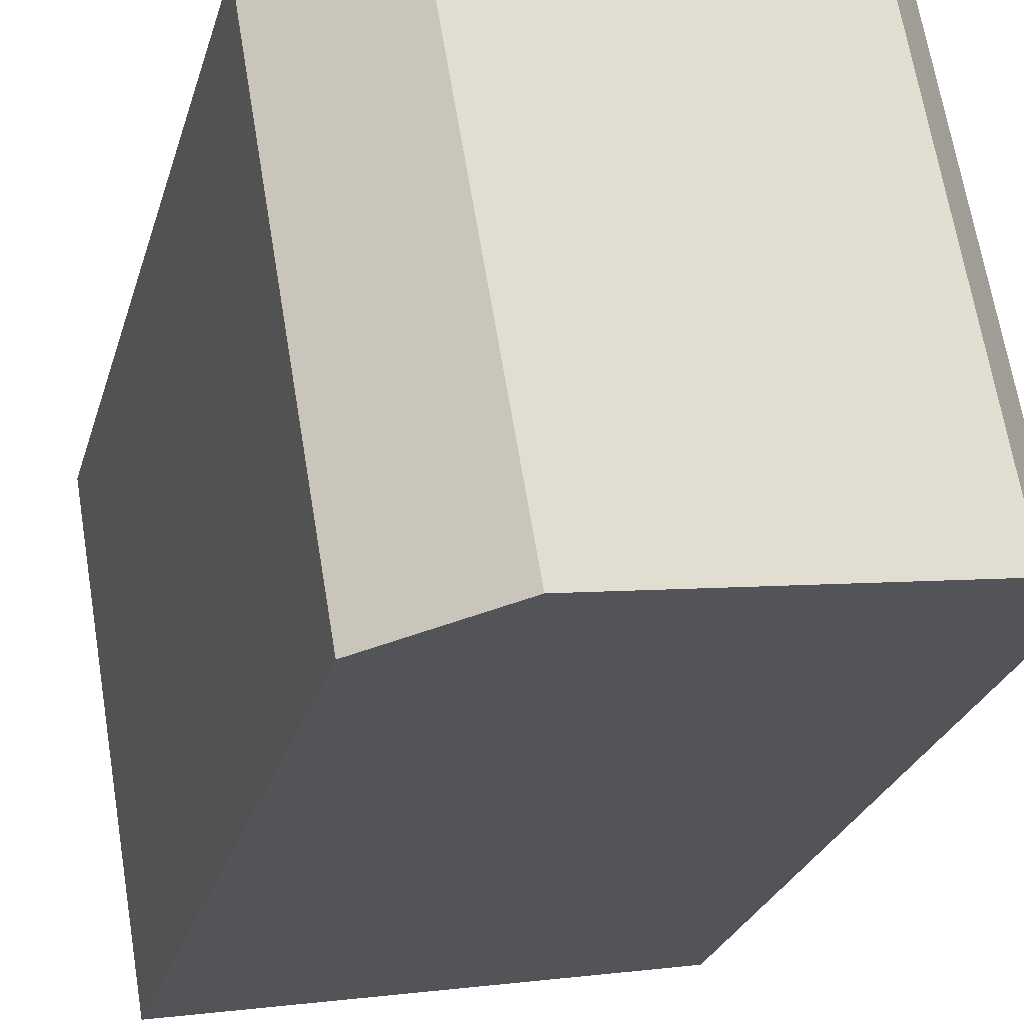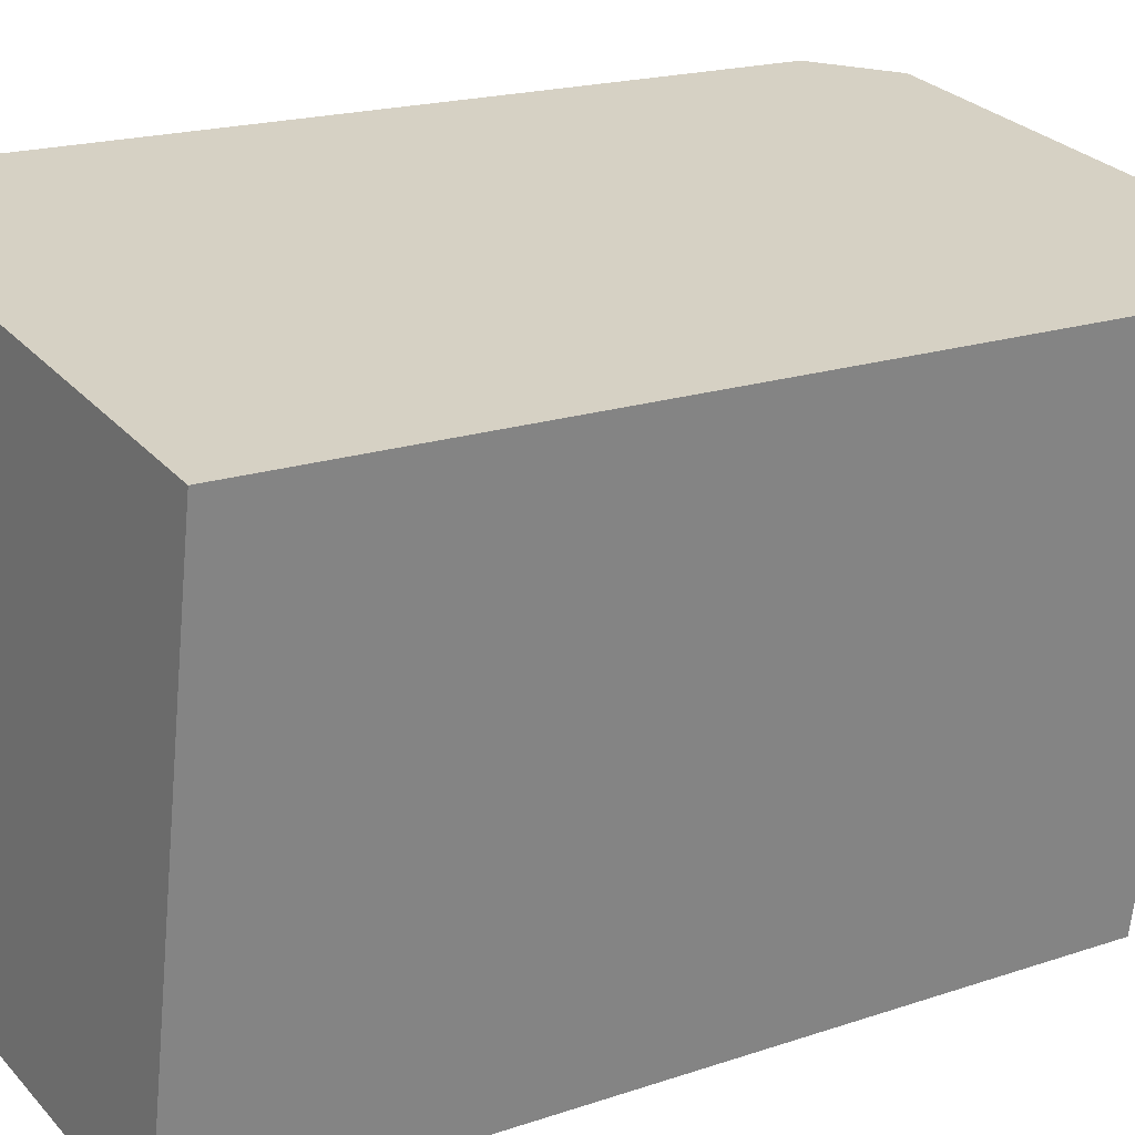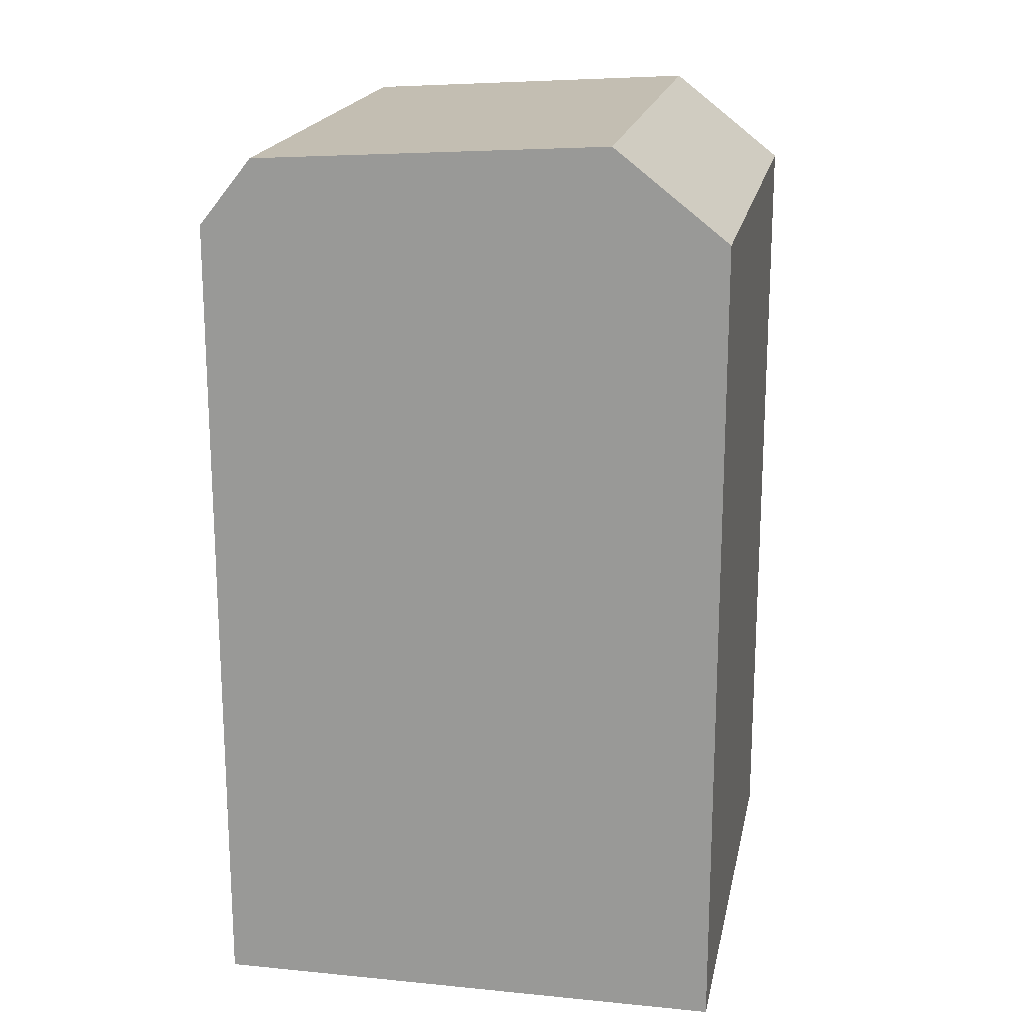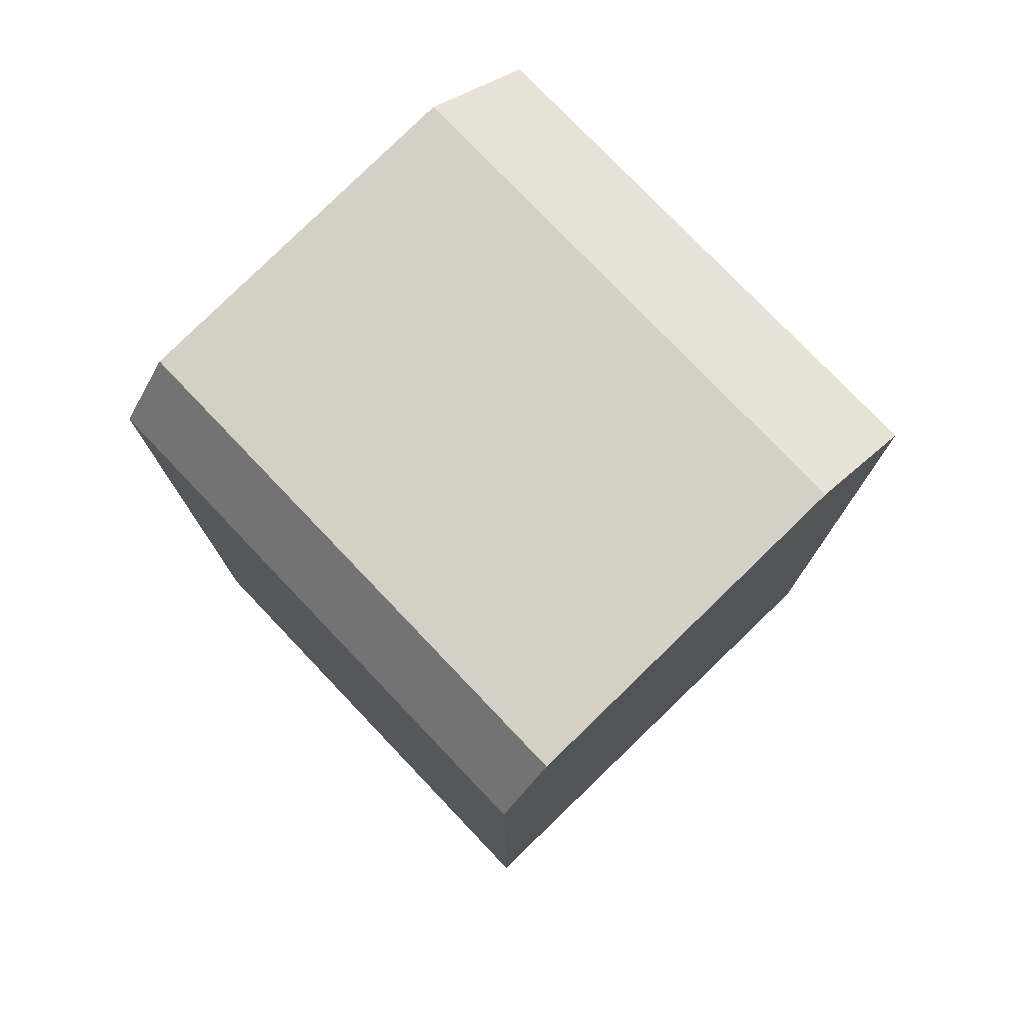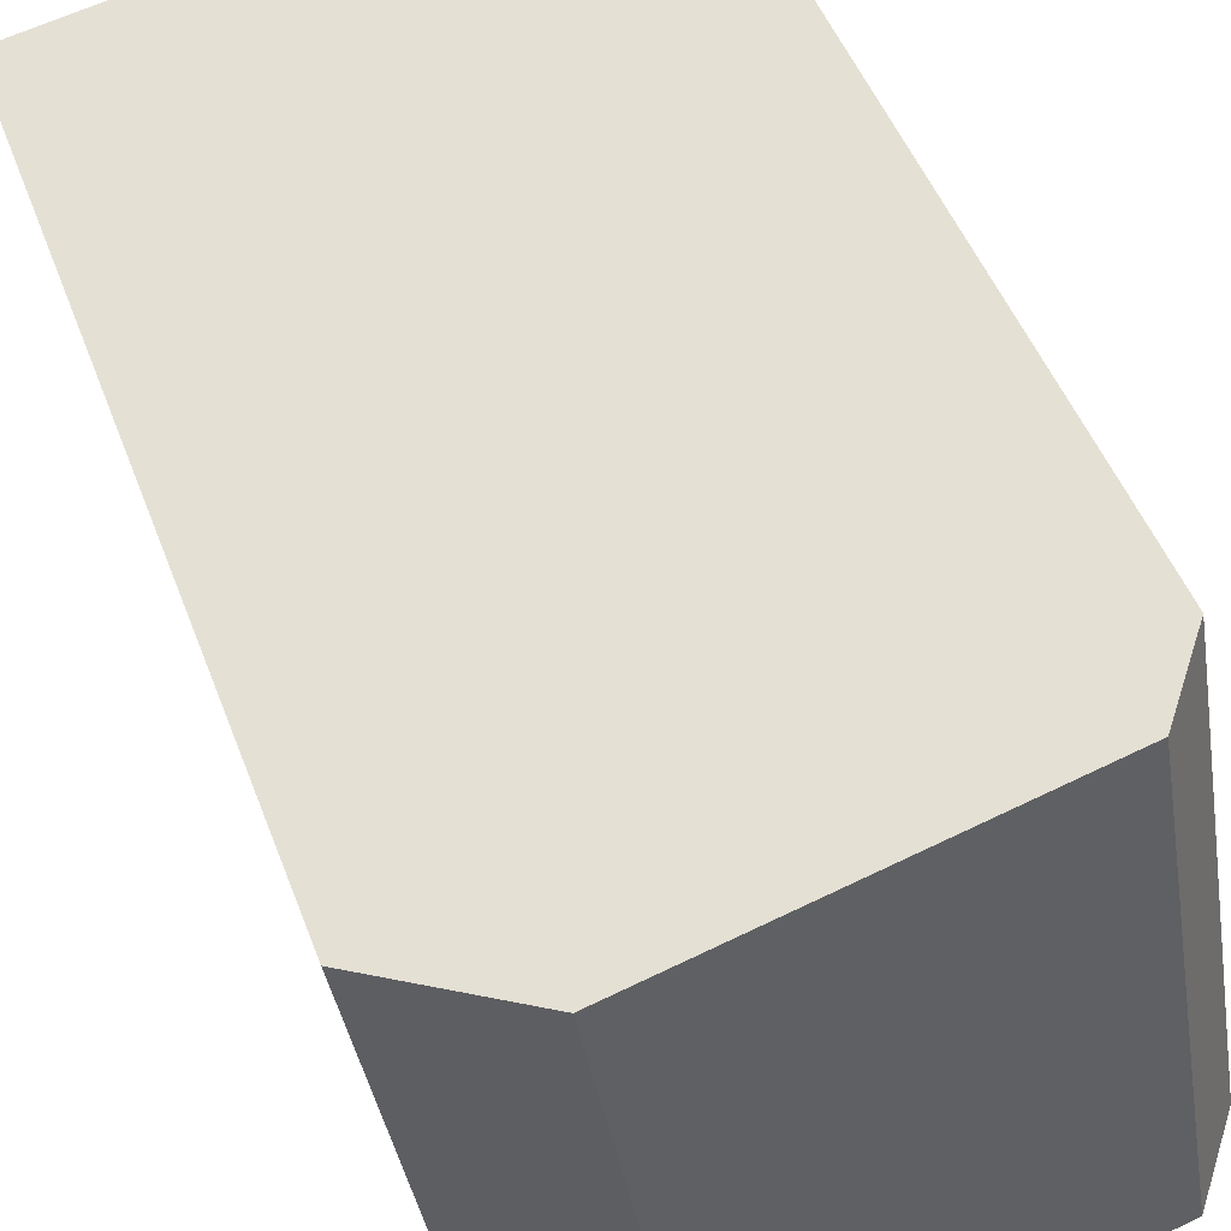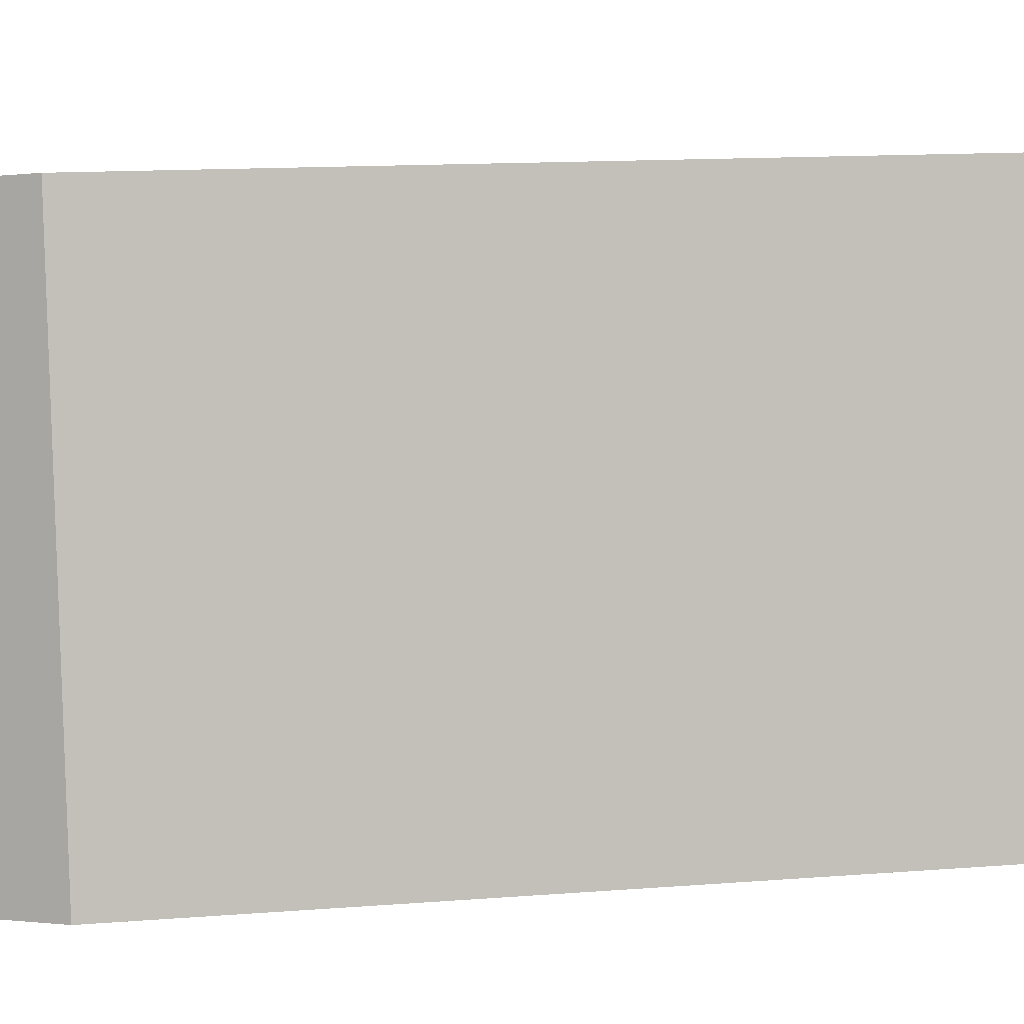
<metadata>
{"format":"obj","ext":"obj","renderer":"f3d","projection":"perspective","resolution":1024,"background":"white","views":[{"elev":-25.9,"azim":165.2,"up":"+Z"},{"elev":18.0,"azim":56.1,"up":"+Z"},{"elev":18.8,"azim":20.8,"up":"+Y"},{"elev":77.2,"azim":-33.9,"up":"+Y"},{"elev":47.7,"azim":160.2,"up":"+Z"},{"elev":13.0,"azim":-100.4,"up":"+Z"}]}
</metadata>
<code>
v  1.316 22.28 -0.2333
v  12.21 22.83 11.09
v  10.01 22.83 -1.77
v  3.519 22.28 12.63
v  15.02 20.6 10.59
v  12.82 20.6 -2.266
v  0.0004386 20.6 -0.000652
v  2.204 20.6 12.86
v  15.02 -6.487e-16 10.59
v  12.21 -6.792e-16 11.09
v  3.519 -7.732e-16 12.63
v  2.203 -7.875e-16 12.86
v  12.82 1.387e-16 -2.266
v  10.01 1.083e-16 -1.769
v  1.316 1.424e-17 -0.2326
v  0 0 0
g defaultobject
f 1 2 3
f 2 1 4
f 3 5 6
f 5 3 2
f 7 4 1
f 4 7 8
f 4 5 2
f 5 4 8
f 5 8 9
f 9 8 10
f 10 8 11
f 11 8 12
f 6 1 3
f 1 6 7
f 7 6 13
f 7 13 14
f 7 14 15
f 7 15 16
f 8 16 12
f 16 8 7
f 13 5 9
f 5 13 6
f 10 13 9
f 13 10 11
f 13 11 12
f 13 12 16
f 13 16 14
f 14 16 15

</code>
